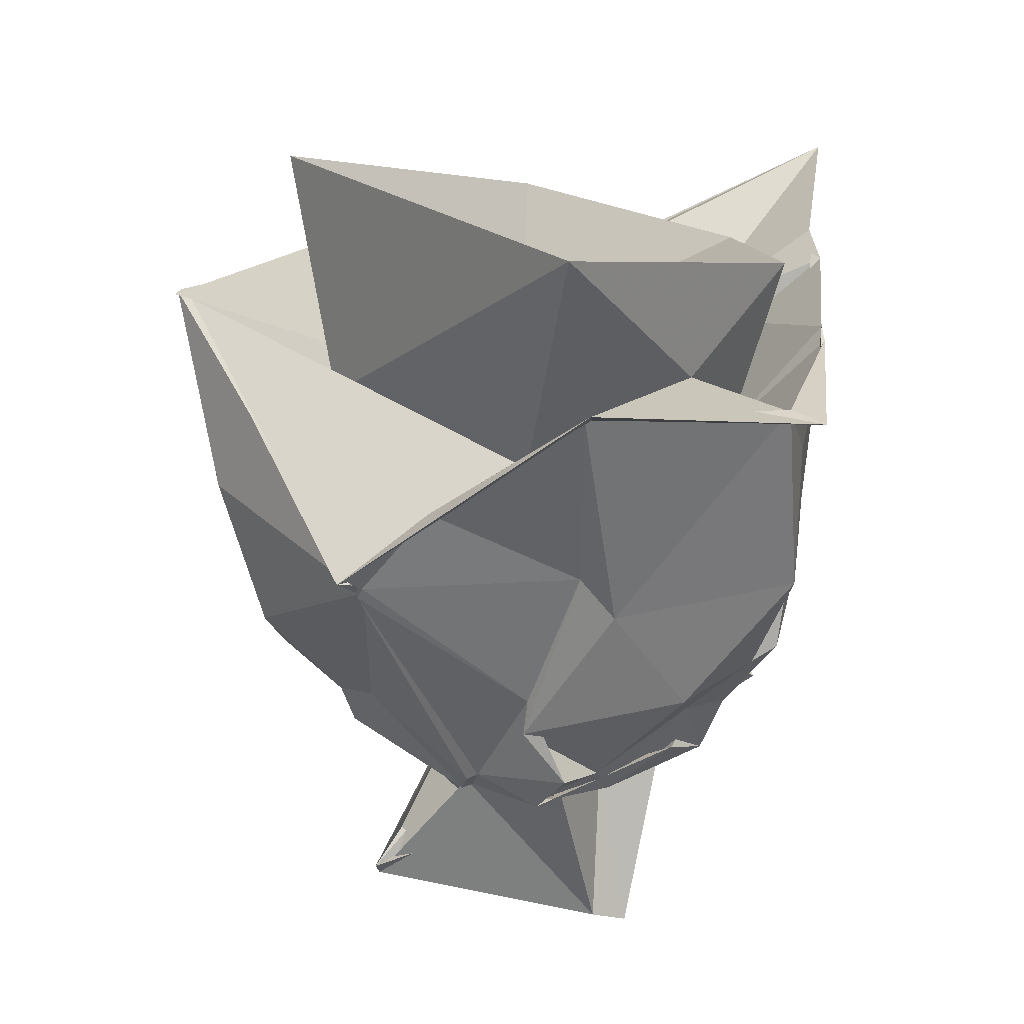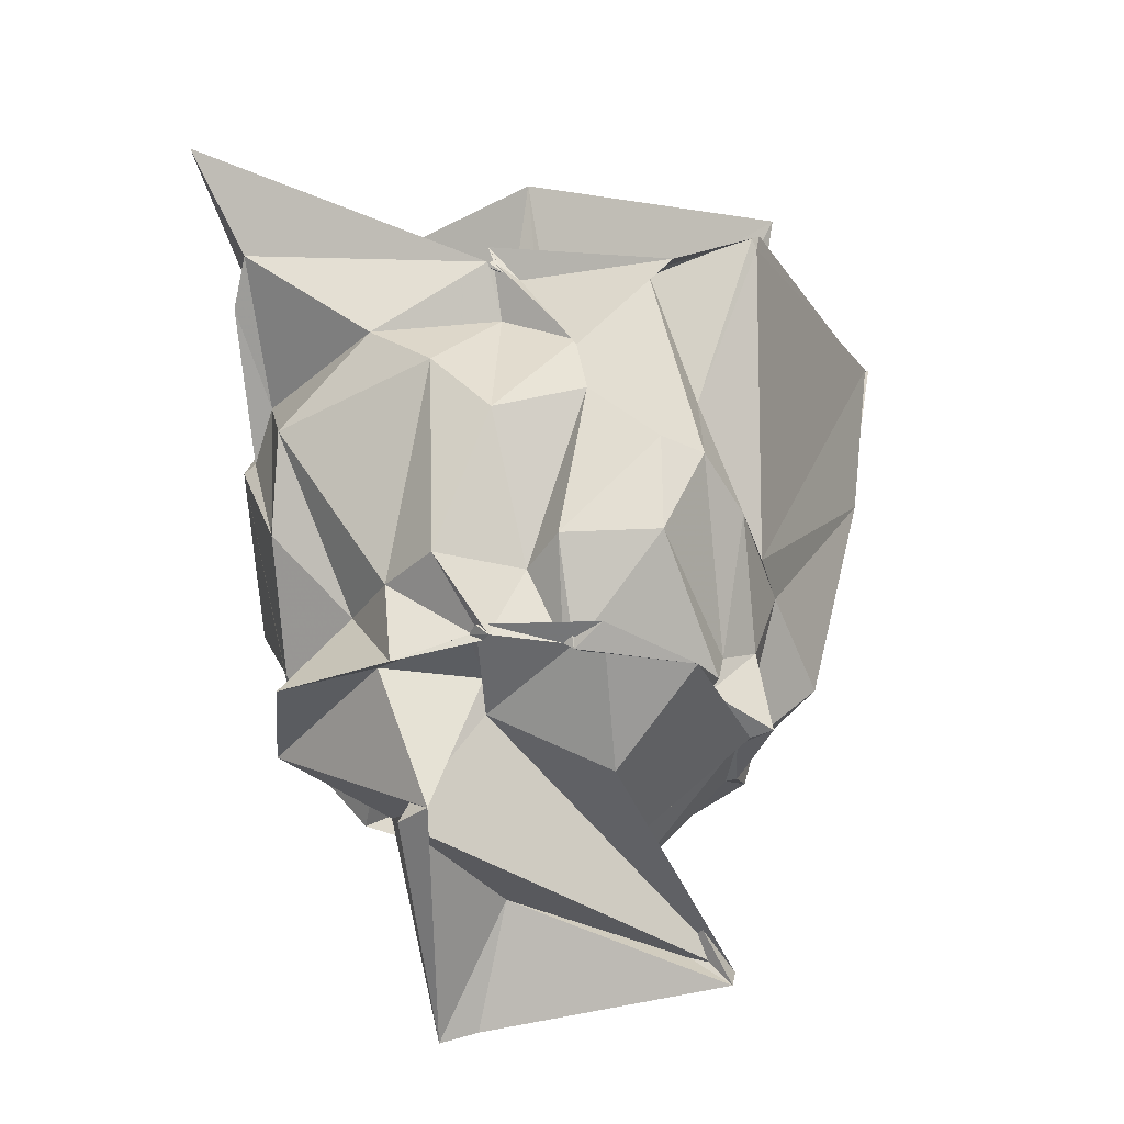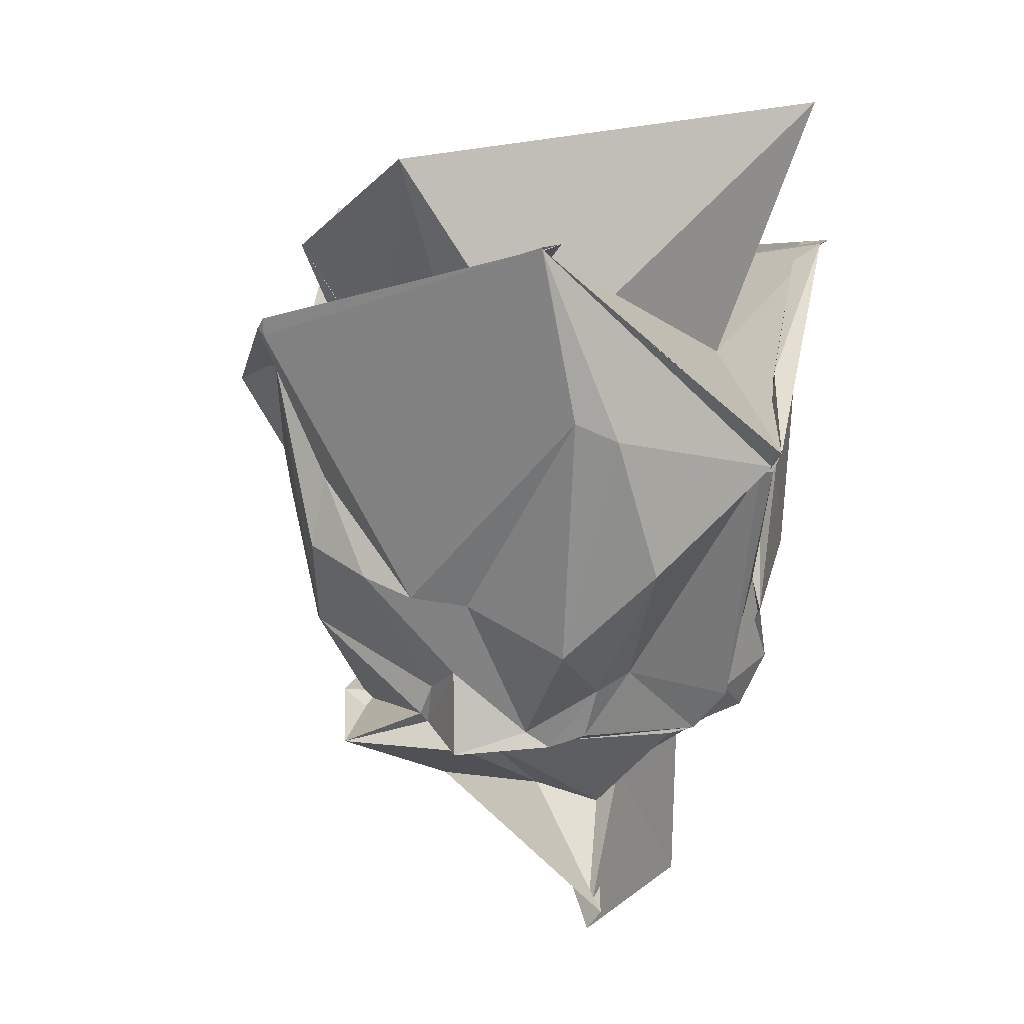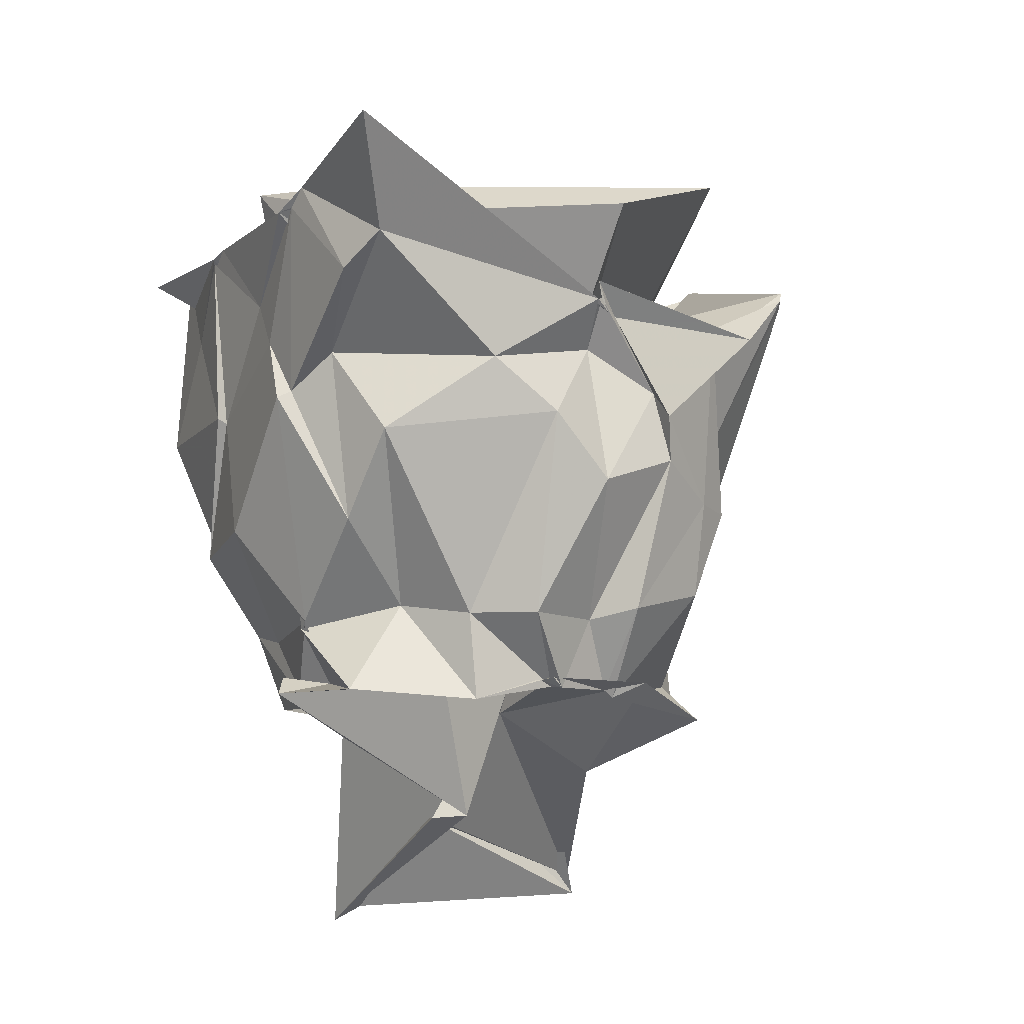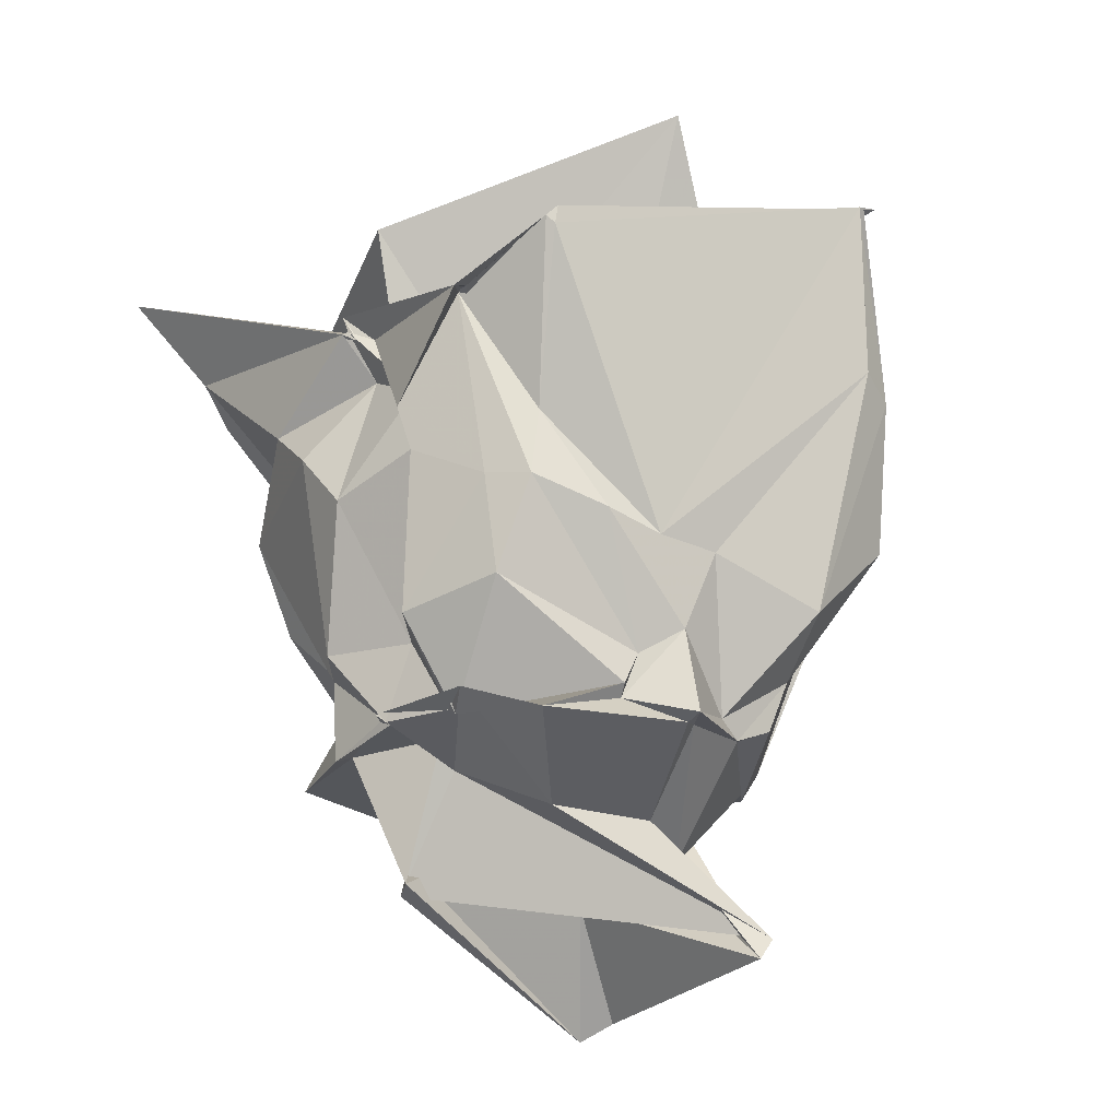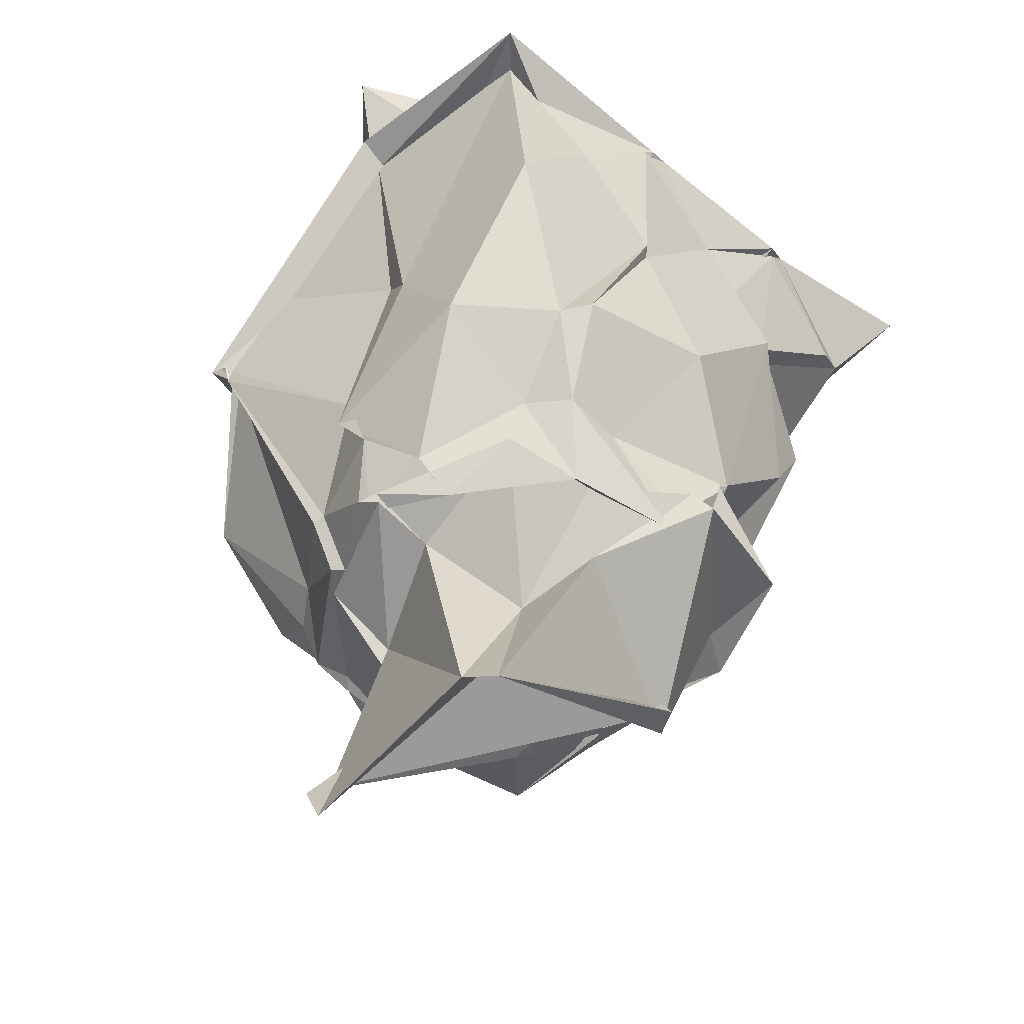
<metadata>
{"format":"obj","ext":"obj","renderer":"f3d","projection":"perspective","resolution":1024,"background":"white","views":[{"elev":30.7,"azim":-174.8,"up":"+Z"},{"elev":-35.9,"azim":9.0,"up":"+Z"},{"elev":10.6,"azim":106.3,"up":"+Z"},{"elev":-8.7,"azim":-27.4,"up":"+Z"},{"elev":-23.7,"azim":49.5,"up":"+Z"},{"elev":-47.8,"azim":-132.9,"up":"+Z"}]}
</metadata>
<code>
v -0.7275 -0.8052 0.9778
v -1.08 0.2653 -1.644
v 0.9936 0.4675 1.811
v 0.9856 0.4709 1.798
v 1.012 0.4743 1.804
v -0.03263 1.516 0.6629
v -0.1066 1.427 0.5332
v -0.4368 1.404 1.045
v -1.224 1.367 1.607
v -2.242 1.242 1.65
v -2.341 0.7533 1.167
v -2.421 0.316 1.549
v -2.349 -0.2498 1.173
v -2.395 -0.8205 1.598
v -2.307 -1.347 1.148
v -2.204 -1.574 1.311
v -0.8955 -1.548 1.102
v -0.866 -1.534 1.111
v -0.7382 -1.451 1.037
v 0.07288 -1.557 0.9754
v 0.4648 -1.289 1.307
v 0.4844 -1.246 1.269
v 0.8614 0.6084 0.9106
v 0.7887 0.8184 0.8137
v -0.08588 1.462 0.5791
v -0.06908 1.509 0.6486
v -0.08803 1.475 0.6154
v -1.207 1.202 0.5645
v -1.396 1.267 0.3714
v -2.326 1.206 0.6095
v -2.38 0.3207 0.6319
v -2.339 0.2855 0.5988
v -2.364 -0.4469 0.923
v -2.325 -0.6827 0.6133
v -2.186 -0.9147 0.7972
v -1.508 -1.52 0.7273
v -0.8529 -1.345 0.8638
v -0.4595 -1.388 0.6478
v -0.4353 -1.514 0.5044
v -0.07974 -1.413 1.051
v 0.1221 -1.042 0.4333
v 0.3706 -0.454 -0.1691
v 0.5621 0.4678 -0.4047
v 0.5475 0.971 0.06747
v -0.08125 1.401 0.5524
v -0.06233 1.473 0.5577
v -0.9323 1.217 -0.2286
v -0.9142 1.269 -0.4117
v -1.782 1.241 -0.1628
v -2.15 0.7932 -0.1733
v -2.284 0.6796 -0.1445
v -2.394 -0.02868 -0.07755
v -2.395 -0.6517 0.5809
v -2.108 -0.9765 -0.1092
v -2.03 -1.267 0.3406
v -1.169 -1.581 0.453
v -0.856 -1.567 0.1133
v -0.3922 -1.455 0.2666
v -0.0507 -1.25 0.07728
v 0.1523 -1.116 0.04713
v 0.3083 -0.749 -0.08241
v 0.4095 -0.1146 -0.1866
v 0.2132 0.5714 -0.6642
v 0.01417 0.7038 -0.5961
v -0.5845 1.137 -0.8417
v -0.6438 1.117 -0.8204
v -1.144 1.264 -0.7369
v -1.31 1.022 -0.8365
v -1.794 0.7234 -0.5737
v -2.007 0.5758 -0.605
v -2.001 0.2745 -0.6627
v -2.137 -0.4627 -0.6099
v -2.133 -0.4012 -0.6499
v -1.706 -0.7786 -0.5342
v -1.458 -1.124 -0.5931
v -1.175 -1.368 -0.597
v -0.7419 -1.153 -0.6009
v -0.5525 -1.359 -0.5457
v -0.05995 -1.159 -0.4326
v 0.1424 -0.4106 -0.7291
v 0.297 -0.2309 -0.5982
v 0.1569 0.1471 -0.9475
v 0.1557 0.4874 -0.94
v -0.5366 0.9581 -1.045
v -0.5922 0.9072 -1.052
v -0.9804 1.146 -1.005
v -0.9717 1.064 -1.012
v -1.371 0.8637 -1.056
v -1.889 0.4461 -1.037
v -1.991 -0.1584 -1.066
v -2.042 -0.1629 -0.9707
v -1.958 -0.4026 -0.9426
v -2.045 -0.8762 -1.004
v -1.416 -1.123 -1.052
v -0.9591 -1.115 -0.9711
v -0.9223 -1.17 -0.979
v -0.58 -1.033 -0.9742
v -0.5277 -1.032 -1.012
v 0.1228 -0.484 -0.8969
v 0.0674 -0.4602 -0.9567
v 0.3654 -0.2048 -1.051
v 0.1322 0.2761 -1.031
v 1.004 0.5717 1.831
v 0.9958 0.4801 1.796
v 0.9386 0.4845 1.763
v 0.03191 1.532 0.6704
v -1.261 1.517 1.707
v -2.412 1.397 1.658
v -2.442 0.2735 1.565
v -2.426 0.1621 1.595
v -2.446 -0.7672 1.578
v -2.38 -0.9256 1.685
v -2.45 -1.91 1.812
v -0.8158 -1.512 1.046
v -0.8937 -1.552 1.202
v 0.02073 -1.439 1.04
v 0.5021 -1.241 1.364
v -0.07119 -0.2865 1.017
v 0.2302 0.224 1.098
v -0.9036 0.9884 1.103
v -1.741 0.7661 1.563
v -1.963 0.2372 0.9938
v -2.03 -0.6706 1.201
v -1.709 -0.749 1.194
v -0.6985 -1.102 1.121
v -0.798 -1.293 1.173
v -0.6384 -0.9204 1.018
v 0.5453 -0.437 2.227
v -1.141 1.484 2.517
v -2.207 0.1538 1.952
v -1.931 -0.9822 1.595
v -0.6968 -1.485 1.68
v 0.06716 0.3376 -1.003
v -0.4206 0.8419 -1.058
v -1.067 1.081 -1.028
v -1.07 1.101 -0.9782
v -1.722 0.7591 -0.8235
v -1.824 0.2873 -0.9345
v -2.138 -0.1574 -0.899
v -2.202 -0.2494 -0.995
v -1.519 -0.9432 -0.9617
v -1.028 -1.126 -0.9389
v -0.9836 -1.191 -0.9266
v -0.3706 -1.129 -0.9309
v 0.06553 -0.966 -1.117
v 0.2433 -0.1731 -1.065
v 0.1663 -0.0617 -1.031
v -0.4719 0.3999 -1.518
v -0.5112 0.521 -1.324
v -1.065 0.7495 -1.103
v -1.293 0.2723 -1.424
v -1.664 0.1053 -1.203
v -1.286 -0.7456 -1.662
v -1.026 -0.734 -0.9395
v -1.03 -0.6407 -1.092
v -0.4026 -0.5089 -1.402
v -0.3194 0.07992 -1.386
v 0.04455 0.4795 -2.11
v -1.293 0.6795 -2.177
v -1.483 0.6108 -2.255
v -1.451 -0.6532 -1.675
v 0.05432 0.5607 -1.998
f 3 23 4
f 4 23 24
f 4 24 5
f 5 24 25
f 5 25 6
f 6 25 26
f 6 26 7
f 7 26 27
f 7 27 8
f 8 27 28
f 8 28 9
f 9 28 29
f 9 29 10
f 10 29 30
f 10 30 11
f 11 30 31
f 11 31 12
f 12 31 32
f 12 32 13
f 13 32 33
f 13 33 14
f 14 33 34
f 14 34 15
f 15 34 35
f 15 35 16
f 16 35 36
f 16 36 17
f 17 36 37
f 17 37 18
f 18 37 38
f 18 38 19
f 19 38 39
f 19 39 20
f 20 39 40
f 20 40 21
f 21 40 41
f 21 41 22
f 22 41 42
f 22 42 3
f 3 42 23
f 23 43 24
f 24 43 44
f 24 44 25
f 25 44 45
f 25 45 26
f 26 45 46
f 26 46 27
f 27 46 47
f 27 47 28
f 28 47 48
f 28 48 29
f 29 48 49
f 29 49 30
f 30 49 50
f 30 50 31
f 31 50 51
f 31 51 32
f 32 51 52
f 32 52 33
f 33 52 53
f 33 53 34
f 34 53 54
f 34 54 35
f 35 54 55
f 35 55 36
f 36 55 56
f 36 56 37
f 37 56 57
f 37 57 38
f 38 57 58
f 38 58 39
f 39 58 59
f 39 59 40
f 40 59 60
f 40 60 41
f 41 60 61
f 41 61 42
f 42 61 62
f 42 62 23
f 23 62 43
f 43 63 44
f 44 63 64
f 44 64 45
f 45 64 65
f 45 65 46
f 46 65 66
f 46 66 47
f 47 66 67
f 47 67 48
f 48 67 68
f 48 68 49
f 49 68 69
f 49 69 50
f 50 69 70
f 50 70 51
f 51 70 71
f 51 71 52
f 52 71 72
f 52 72 53
f 53 72 73
f 53 73 54
f 54 73 74
f 54 74 55
f 55 74 75
f 55 75 56
f 56 75 76
f 56 76 57
f 57 76 77
f 57 77 58
f 58 77 78
f 58 78 59
f 59 78 79
f 59 79 60
f 60 79 80
f 60 80 61
f 61 80 81
f 61 81 62
f 62 81 82
f 62 82 43
f 43 82 63
f 63 83 64
f 64 83 84
f 64 84 65
f 65 84 85
f 65 85 66
f 66 85 86
f 66 86 67
f 67 86 87
f 67 87 68
f 68 87 88
f 68 88 69
f 69 88 89
f 69 89 70
f 70 89 90
f 70 90 71
f 71 90 91
f 71 91 72
f 72 91 92
f 72 92 73
f 73 92 93
f 73 93 74
f 74 93 94
f 74 94 75
f 75 94 95
f 75 95 76
f 76 95 96
f 76 96 77
f 77 96 97
f 77 97 78
f 78 97 98
f 78 98 79
f 79 98 99
f 79 99 80
f 80 99 100
f 80 100 81
f 81 100 101
f 81 101 82
f 82 101 102
f 82 102 63
f 63 102 83
f 103 104 118
f 104 119 118
f 104 105 119
f 105 120 119
f 105 106 120
f 106 107 120
f 107 121 120
f 107 108 121
f 108 122 121
f 108 109 122
f 109 110 122
f 110 123 122
f 110 111 123
f 111 124 123
f 111 112 124
f 112 113 124
f 113 125 124
f 113 114 125
f 114 126 125
f 114 115 126
f 115 116 126
f 116 127 126
f 116 117 127
f 117 118 127
f 117 103 118
f 118 119 128
f 119 129 128
f 119 120 129
f 120 121 129
f 121 130 129
f 121 122 130
f 122 123 130
f 123 131 130
f 123 124 131
f 124 125 131
f 125 132 131
f 125 126 132
f 126 127 132
f 127 128 132
f 127 118 128
f 133 148 134
f 134 148 149
f 134 149 135
f 135 149 150
f 135 150 136
f 136 150 137
f 137 150 151
f 137 151 138
f 138 151 152
f 138 152 139
f 139 152 140
f 140 152 153
f 140 153 141
f 141 153 154
f 141 154 142
f 142 154 143
f 143 154 155
f 143 155 144
f 144 155 156
f 144 156 145
f 145 156 146
f 146 156 157
f 146 157 147
f 147 157 148
f 147 148 133
f 148 158 149
f 149 158 159
f 149 159 150
f 150 159 151
f 151 159 160
f 151 160 152
f 152 160 153
f 153 160 161
f 153 161 154
f 154 161 155
f 155 161 162
f 155 162 156
f 156 162 157
f 157 162 158
f 157 158 148
f 3 4 103
f 103 4 104
f 4 5 104
f 104 5 105
f 5 6 105
f 105 6 106
f 6 7 106
f 7 8 106
f 106 8 107
f 8 9 107
f 107 9 108
f 9 10 108
f 108 10 109
f 10 11 109
f 11 12 109
f 109 12 110
f 12 13 110
f 110 13 111
f 13 14 111
f 111 14 112
f 14 15 112
f 15 16 112
f 112 16 113
f 16 17 113
f 113 17 114
f 17 18 114
f 114 18 115
f 18 19 115
f 19 20 115
f 115 20 116
f 20 21 116
f 116 21 117
f 21 22 117
f 117 22 103
f 22 3 103
f 83 133 84
f 84 133 134
f 84 134 85
f 85 134 135
f 85 135 86
f 86 135 136
f 86 136 87
f 87 136 88
f 88 136 137
f 88 137 89
f 89 137 138
f 89 138 90
f 90 138 139
f 90 139 91
f 91 139 92
f 92 139 140
f 92 140 93
f 93 140 141
f 93 141 94
f 94 141 142
f 94 142 95
f 95 142 96
f 96 142 143
f 96 143 97
f 97 143 144
f 97 144 98
f 98 144 145
f 98 145 99
f 99 145 100
f 100 145 146
f 100 146 101
f 101 146 147
f 101 147 102
f 102 147 133
f 102 133 83
f 128 129 1
f 129 130 1
f 130 131 1
f 131 132 1
f 132 128 1
f 159 158 2
f 160 159 2
f 161 160 2
f 162 161 2
f 158 162 2

</code>
